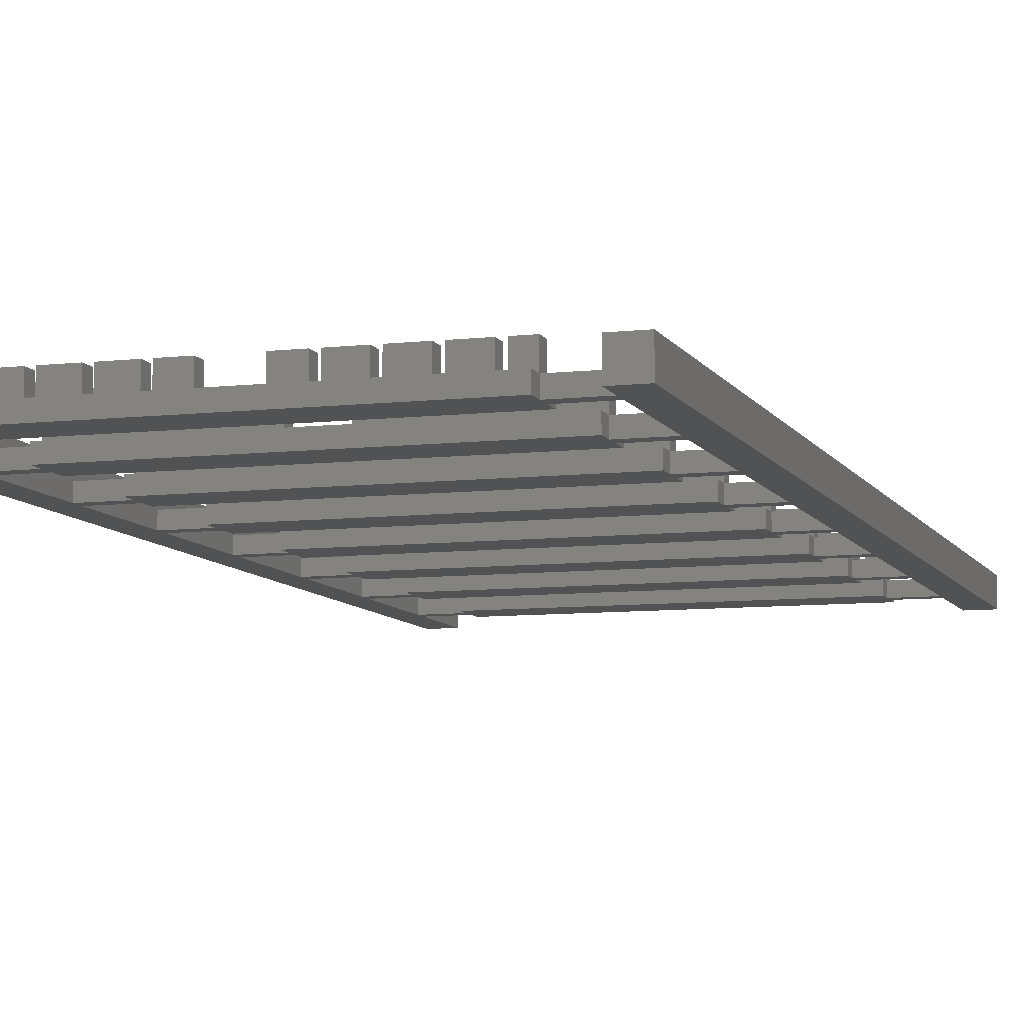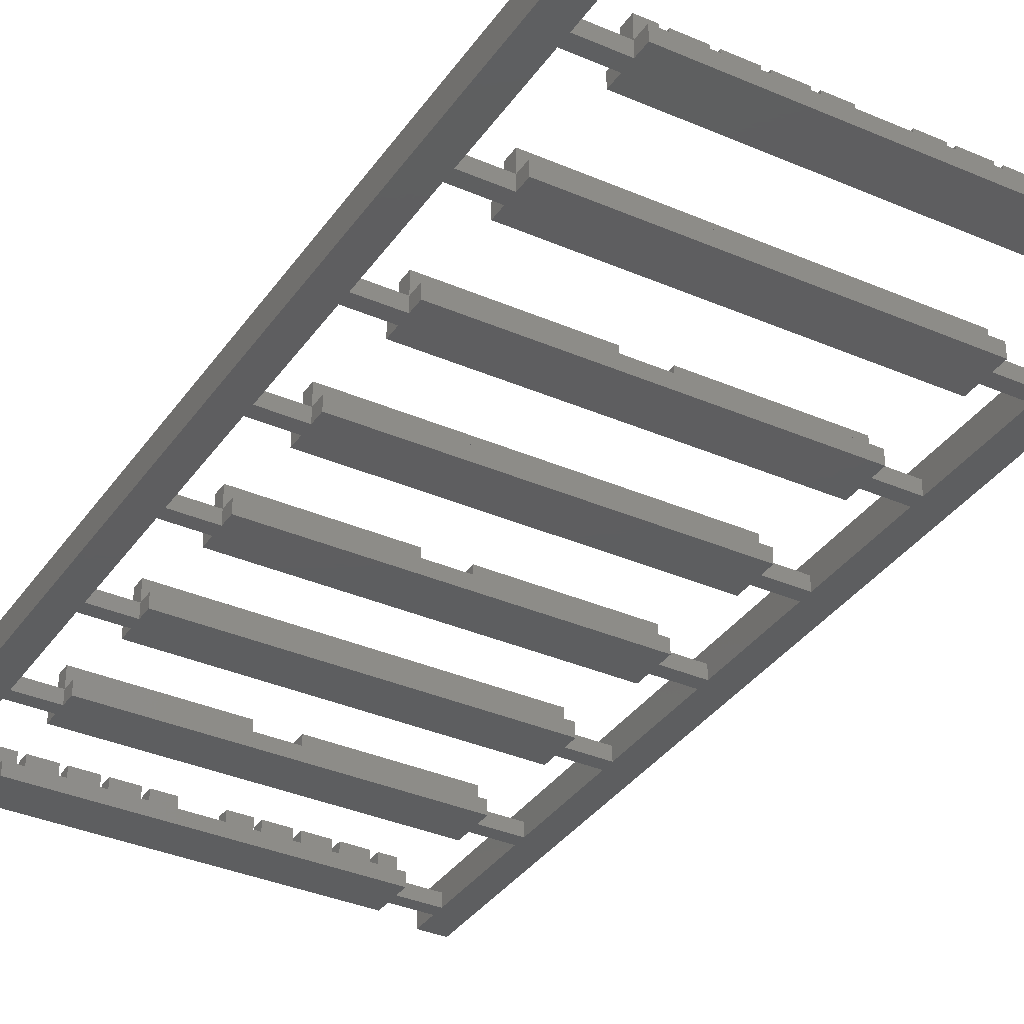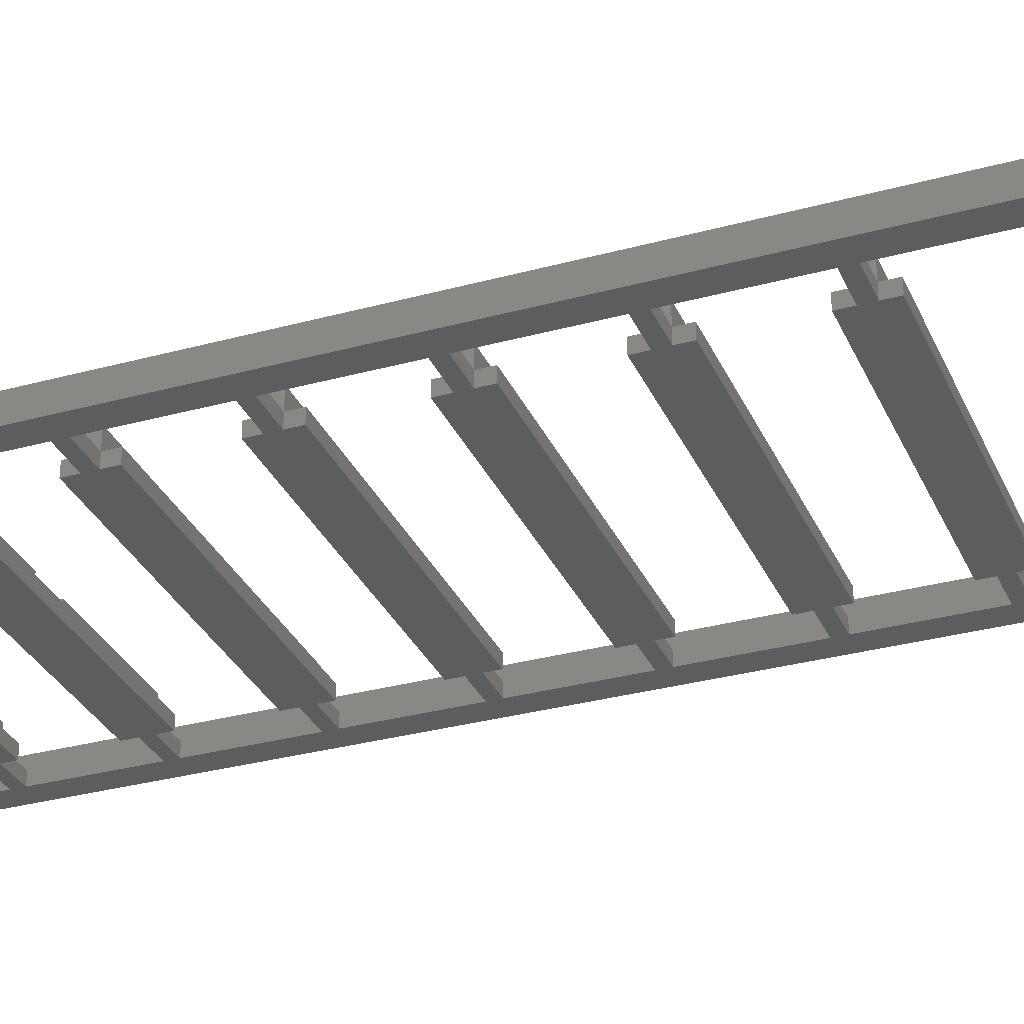
<metadata>
{"format":"stl","ext":"stl","renderer":"f3d","projection":"perspective","resolution":1024,"background":"white","views":[{"elev":-8.2,"azim":17.6,"up":"+Z"},{"elev":-35.2,"azim":150.0,"up":"+Z"},{"elev":-31.6,"azim":111.2,"up":"+Z"}]}
</metadata>
<code>
# stl→obj: 408 verts, 840 faces
v -6 2 2
v 0 0 2
v 0 2 2
v -6 0 2
v 50 2 2
v 56 0 2
v 56 2 2
v 50 0 2
v 50 4.25 2
v 28 2 2
v 22 2 2
v 28 0 2
v 0 4.25 2
v 50 -2.25 2
v 22 0 2
v 0 -2.25 2
v 0 -2.25 0
v 0 0 0
v 0 2 0
v 0 4.25 0
v 0 2 5
v 0 0 5
v 22 0 5
v 22 2 5
v 28 2 5
v 50 0 5
v 50 2 5
v 28 0 5
v 50 0 0
v 50 -2.25 0
v 50 4.25 0
v 50 2 0
v -10 -23 0
v -6 -19 0
v -6 -23 0
v -6 -17 0
v -6 0 0
v -6 2 0
v -6 19 0
v -6 21 0
v -6 38 0
v -6 40 0
v -6 57 0
v -6 59 0
v -10 129 0
v -6 76 0
v -6 78 0
v -6 95 0
v -6 97 0
v -6 114 0
v -6 116 0
v -6 129 0
v 0 116 0
v 0 114 0
v 0 97 0
v 0 95 0
v 0 78 0
v 0 76 0
v 0 59 0
v 0 57 0
v 0 40 0
v 0 38 0
v 0 21 0
v 0 19 0
v 0 -17 0
v 0 -19 0
v 50 114 0
v 50 111.8 0
v 50 116 0
v 0 111.8 0
v 50 118.2 0
v 0 118.2 0
v 50 95 0
v 50 92.75 0
v 50 97 0
v 0 92.75 0
v 50 99.25 0
v 0 99.25 0
v 50 76 0
v 50 73.75 0
v 50 78 0
v 0 73.75 0
v 50 80.25 0
v 0 80.25 0
v 50 57 0
v 50 54.75 0
v 50 59 0
v 0 54.75 0
v 50 61.25 0
v 0 61.25 0
v 50 38 0
v 50 35.75 0
v 50 40 0
v 0 35.75 0
v 50 42.25 0
v 0 42.25 0
v 50 19 0
v 50 16.75 0
v 50 21 0
v 0 16.75 0
v 50 23.25 0
v 0 23.25 0
v 50 -19 0
v 50 -21.25 0
v 50 -17 0
v 0 -21.25 0
v 50 -14.75 0
v 0 -14.75 0
v 56 116 0
v 56 114 0
v 56 97 0
v 56 95 0
v 56 78 0
v 56 76 0
v 56 59 0
v 56 57 0
v 56 40 0
v 56 38 0
v 56 21 0
v 56 19 0
v 56 2 0
v 56 0 0
v 56 -17 0
v 56 -19 0
v 60 -23 0
v 56 -23 0
v 60 129 0
v 56 129 0
v 2.5 -19 5
v 2.5 -17 2
v 2.5 -17 5
v 2.5 -19 2
v 3.5 -19 2
v 3.5 -17 5
v 3.5 -17 2
v 3.5 -19 5
v -6 -17 2
v 0 -19 2
v 0 -17 2
v -6 -19 2
v 50 -17 2
v 56 -19 2
v 56 -17 2
v 50 -19 2
v 50 -14.75 2
v 47.5 -17 2
v 46.5 -17 2
v 47.5 -19 2
v 42.5 -17 2
v 41.5 -17 2
v 42.5 -19 2
v 37.5 -17 2
v 36.5 -17 2
v 37.5 -19 2
v 32.5 -17 2
v 31.5 -17 2
v 32.5 -19 2
v 28 -17 2
v 22 -17 2
v 28 -19 2
v 0 -14.75 2
v 18.5 -17 2
v 17.5 -17 2
v 18.5 -19 2
v 13.5 -17 2
v 12.5 -17 2
v 13.5 -19 2
v 8.5 -17 2
v 7.5 -17 2
v 8.5 -19 2
v 50 -21.25 2
v 46.5 -19 2
v 41.5 -19 2
v 36.5 -19 2
v 31.5 -19 2
v 22 -19 2
v 0 -21.25 2
v 17.5 -19 2
v 12.5 -19 2
v 7.5 -19 2
v 7.5 -19 5
v 7.5 -17 5
v 8.5 -17 5
v 8.5 -19 5
v 12.5 -19 5
v 12.5 -17 5
v 13.5 -17 5
v 13.5 -19 5
v 17.5 -19 5
v 17.5 -17 5
v 18.5 -17 5
v 18.5 -19 5
v 46.5 -19 5
v 46.5 -17 5
v 47.5 -17 5
v 47.5 -19 5
v 41.5 -19 5
v 41.5 -17 5
v 42.5 -17 5
v 42.5 -19 5
v 36.5 -19 5
v 36.5 -17 5
v 37.5 -17 5
v 37.5 -19 5
v 31.5 -19 5
v 31.5 -17 5
v 32.5 -17 5
v 32.5 -19 5
v 0 -17 5
v 0 -19 5
v 50 -19 5
v 50 -17 5
v 22 -19 5
v 22 -17 5
v 28 -17 5
v 28 -19 5
v 0 19 2
v 0 16.75 2
v 0 23.25 2
v 0 21 2
v 0 21 5
v 0 19 5
v 50 19 5
v 50 21 5
v 50 16.75 2
v 50 19 2
v 50 21 2
v 50 23.25 2
v 0 57 2
v 0 54.75 2
v 0 61.25 2
v 0 59 2
v 0 59 5
v 0 57 5
v 50 57 5
v 50 59 5
v 50 54.75 2
v 50 57 2
v 50 59 2
v 50 61.25 2
v 0 38 2
v 0 35.75 2
v 0 42.25 2
v 0 40 2
v 0 40 5
v 0 38 5
v 22 38 5
v 22 40 5
v 28 40 5
v 50 38 5
v 50 40 5
v 28 38 5
v 50 35.75 2
v 50 38 2
v 50 40 2
v 50 42.25 2
v 22 38 2
v 28 38 2
v 28 40 2
v 22 40 2
v -6 40 2
v -6 38 2
v 56 38 2
v 56 40 2
v 0 95 2
v 0 92.75 2
v 0 99.25 2
v 0 97 2
v 0 97 5
v 0 95 5
v 50 95 5
v 50 97 5
v 50 92.75 2
v 50 95 2
v 50 97 2
v 50 99.25 2
v 0 76 2
v 0 73.75 2
v 0 80.25 2
v 0 78 2
v 0 78 5
v 0 76 5
v 22 76 5
v 22 78 5
v 28 78 5
v 50 76 5
v 50 78 5
v 28 76 5
v 50 73.75 2
v 50 76 2
v 50 78 2
v 50 80.25 2
v 22 76 2
v 28 76 2
v 28 78 2
v 22 78 2
v -6 78 2
v -6 76 2
v 56 76 2
v 56 78 2
v 2.5 114 5
v 2.5 116 2
v 2.5 116 5
v 2.5 114 2
v 3.5 114 2
v 3.5 116 5
v 3.5 116 2
v 3.5 114 5
v -6 116 2
v 0 114 2
v 0 116 2
v -6 114 2
v 50 116 2
v 56 114 2
v 56 116 2
v 50 114 2
v 50 118.2 2
v 47.5 116 2
v 46.5 116 2
v 47.5 114 2
v 42.5 116 2
v 41.5 116 2
v 42.5 114 2
v 37.5 116 2
v 36.5 116 2
v 37.5 114 2
v 32.5 116 2
v 31.5 116 2
v 32.5 114 2
v 28 116 2
v 22 116 2
v 28 114 2
v 0 118.2 2
v 18.5 116 2
v 17.5 116 2
v 18.5 114 2
v 13.5 116 2
v 12.5 116 2
v 13.5 114 2
v 8.5 116 2
v 7.5 116 2
v 8.5 114 2
v 50 111.8 2
v 46.5 114 2
v 41.5 114 2
v 36.5 114 2
v 31.5 114 2
v 22 114 2
v 0 111.8 2
v 17.5 114 2
v 12.5 114 2
v 7.5 114 2
v 7.5 114 5
v 7.5 116 5
v 8.5 116 5
v 8.5 114 5
v 12.5 114 5
v 12.5 116 5
v 13.5 116 5
v 13.5 114 5
v 17.5 114 5
v 17.5 116 5
v 18.5 116 5
v 18.5 114 5
v 46.5 114 5
v 46.5 116 5
v 47.5 116 5
v 47.5 114 5
v 41.5 114 5
v 41.5 116 5
v 42.5 116 5
v 42.5 114 5
v 36.5 114 5
v 36.5 116 5
v 37.5 116 5
v 37.5 114 5
v 31.5 114 5
v 31.5 116 5
v 32.5 116 5
v 32.5 114 5
v 0 116 5
v 0 114 5
v 50 114 5
v 50 116 5
v 22 114 5
v 22 116 5
v 28 116 5
v 28 114 5
v -10 129 4
v -10 -23 4
v 60 -23 4
v 60 129 4
v -6 21 2
v -6 19 2
v 56 19 2
v 56 21 2
v -6 59 2
v -6 57 2
v 56 57 2
v 56 59 2
v -6 97 2
v -6 95 2
v 56 95 2
v 56 97 2
v -6 -23 4
v -6 129 4
v 56 129 4
v 56 -23 4
f 1 2 3
f 2 1 4
f 5 6 7
f 6 5 8
f 9 10 5
f 10 11 12
f 9 11 10
f 13 11 9
f 11 13 3
f 12 14 8
f 15 12 11
f 15 14 12
f 16 15 2
f 15 16 14
f 17 2 18
f 2 17 16
f 19 13 20
f 13 19 3
f 2 21 3
f 21 2 22
f 21 23 24
f 23 21 22
f 25 26 27
f 26 25 28
f 14 29 8
f 29 14 30
f 5 31 9
f 31 5 32
f 26 5 27
f 5 26 8
f 5 25 27
f 25 5 10
f 11 21 24
f 21 11 3
f 33 34 35
f 34 33 36
f 36 33 37
f 37 33 38
f 38 33 39
f 39 33 40
f 40 33 41
f 41 33 42
f 42 33 43
f 43 33 44
f 45 44 33
f 44 45 46
f 46 45 47
f 47 45 48
f 48 45 49
f 49 45 50
f 50 45 51
f 51 45 52
f 50 53 54
f 53 50 51
f 48 55 56
f 55 48 49
f 46 57 58
f 57 46 47
f 43 59 60
f 59 43 44
f 41 61 62
f 61 41 42
f 39 63 64
f 63 39 40
f 37 19 18
f 19 37 38
f 34 65 66
f 65 34 36
f 54 67 68
f 67 54 69
f 54 68 70
f 53 69 54
f 69 53 71
f 71 53 72
f 56 73 74
f 73 56 75
f 56 74 76
f 55 75 56
f 75 55 77
f 77 55 78
f 58 79 80
f 79 58 81
f 58 80 82
f 57 81 58
f 81 57 83
f 83 57 84
f 60 85 86
f 85 60 87
f 60 86 88
f 59 87 60
f 87 59 89
f 89 59 90
f 62 91 92
f 91 62 93
f 62 92 94
f 61 93 62
f 93 61 95
f 95 61 96
f 64 97 98
f 97 64 99
f 64 98 100
f 63 99 64
f 99 63 101
f 101 63 102
f 18 29 30
f 29 18 32
f 18 30 17
f 19 32 18
f 32 19 31
f 31 19 20
f 66 103 104
f 103 66 105
f 66 104 106
f 65 105 66
f 105 65 107
f 107 65 108
f 67 109 110
f 109 67 69
f 73 111 112
f 111 73 75
f 79 113 114
f 113 79 81
f 85 115 116
f 115 85 87
f 91 117 118
f 117 91 93
f 97 119 120
f 119 97 99
f 29 121 122
f 121 29 32
f 103 123 124
f 123 103 105
f 124 125 126
f 123 125 124
f 122 125 123
f 121 125 122
f 120 125 121
f 119 125 120
f 118 125 119
f 117 125 118
f 125 117 127
f 116 127 117
f 115 127 116
f 114 127 115
f 113 127 114
f 112 127 113
f 111 127 112
f 110 127 111
f 109 127 110
f 127 109 128
f 2 23 22
f 23 2 15
f 12 26 28
f 26 12 8
f 23 11 24
f 11 23 15
f 12 25 10
f 25 12 28
f 17 14 16
f 14 17 30
f 31 13 9
f 13 31 20
f 129 130 131
f 130 129 132
f 133 134 135
f 134 133 136
f 137 138 139
f 138 137 140
f 141 142 143
f 142 141 144
f 145 146 141
f 146 147 148
f 145 147 146
f 145 149 147
f 149 150 151
f 145 150 149
f 145 152 150
f 152 153 154
f 145 153 152
f 145 155 153
f 155 156 157
f 145 156 155
f 145 158 156
f 158 159 160
f 145 159 158
f 161 159 145
f 162 163 164
f 159 161 162
f 162 161 163
f 165 166 167
f 163 161 165
f 165 161 166
f 168 169 170
f 166 161 168
f 168 161 169
f 135 130 133
f 169 161 135
f 135 161 130
f 130 161 139
f 148 171 144
f 172 148 147
f 172 171 148
f 151 171 172
f 173 151 150
f 173 171 151
f 154 171 173
f 174 154 153
f 174 171 154
f 157 171 174
f 175 157 156
f 175 171 157
f 160 171 175
f 176 160 159
f 176 171 160
f 177 176 164
f 178 164 163
f 177 164 178
f 177 178 167
f 179 167 166
f 177 167 179
f 177 179 170
f 180 170 169
f 177 170 180
f 177 180 133
f 132 133 130
f 177 133 132
f 177 132 138
f 176 177 171
f 181 169 182
f 169 181 180
f 170 183 168
f 183 170 184
f 185 166 186
f 166 185 179
f 167 187 165
f 187 167 188
f 189 163 190
f 163 189 178
f 164 191 162
f 191 164 192
f 193 147 194
f 147 193 172
f 148 195 146
f 195 148 196
f 197 150 198
f 150 197 173
f 151 199 149
f 199 151 200
f 201 153 202
f 153 201 174
f 154 203 152
f 203 154 204
f 205 156 206
f 156 205 175
f 157 207 155
f 207 157 208
f 106 138 66
f 138 106 177
f 65 161 108
f 161 65 139
f 138 209 139
f 209 138 210
f 209 129 131
f 129 209 210
f 195 211 212
f 211 195 196
f 191 213 214
f 213 191 192
f 215 205 206
f 205 215 216
f 134 181 182
f 181 134 136
f 183 185 186
f 185 183 184
f 187 189 190
f 189 187 188
f 207 201 202
f 201 207 208
f 203 197 198
f 197 203 204
f 199 193 194
f 193 199 200
f 171 103 144
f 103 171 104
f 141 107 145
f 107 141 105
f 211 141 212
f 141 211 144
f 141 195 212
f 195 141 146
f 130 209 131
f 209 130 139
f 159 191 214
f 191 159 162
f 156 215 206
f 215 156 158
f 169 134 182
f 134 169 135
f 166 183 186
f 183 166 168
f 163 187 190
f 187 163 165
f 153 207 202
f 207 153 155
f 150 203 198
f 203 150 152
f 147 199 194
f 199 147 149
f 138 129 210
f 129 138 132
f 148 211 196
f 211 148 144
f 164 213 192
f 213 164 176
f 160 205 216
f 205 160 175
f 133 181 136
f 181 133 180
f 170 185 184
f 185 170 179
f 167 189 188
f 189 167 178
f 157 201 208
f 201 157 174
f 154 197 204
f 197 154 173
f 151 193 200
f 193 151 172
f 213 159 214
f 159 213 176
f 160 215 158
f 215 160 216
f 106 171 177
f 171 106 104
f 107 161 145
f 161 107 108
f 100 217 64
f 217 100 218
f 63 219 102
f 219 63 220
f 217 221 220
f 221 217 222
f 221 223 224
f 223 221 222
f 225 97 226
f 97 225 98
f 227 101 228
f 101 227 99
f 223 227 224
f 227 223 226
f 217 223 222
f 223 217 226
f 227 221 224
f 221 227 220
f 217 225 226
f 225 217 218
f 219 227 228
f 227 219 220
f 101 219 228
f 219 101 102
f 100 225 218
f 225 100 98
f 88 229 60
f 229 88 230
f 59 231 90
f 231 59 232
f 229 233 232
f 233 229 234
f 233 235 236
f 235 233 234
f 237 85 238
f 85 237 86
f 239 89 240
f 89 239 87
f 235 239 236
f 239 235 238
f 229 235 234
f 235 229 238
f 239 233 236
f 233 239 232
f 229 237 238
f 237 229 230
f 231 239 240
f 239 231 232
f 89 231 240
f 231 89 90
f 88 237 230
f 237 88 86
f 94 241 62
f 241 94 242
f 61 243 96
f 243 61 244
f 241 245 244
f 245 241 246
f 245 247 248
f 247 245 246
f 249 250 251
f 250 249 252
f 253 91 254
f 91 253 92
f 255 95 256
f 95 255 93
f 250 255 251
f 255 250 254
f 241 247 246
f 247 241 257
f 258 250 252
f 250 258 254
f 255 249 251
f 249 255 259
f 260 245 248
f 245 260 244
f 247 260 248
f 260 247 257
f 258 249 259
f 249 258 252
f 261 241 244
f 241 261 262
f 255 263 264
f 263 255 254
f 256 259 255
f 259 260 258
f 256 260 259
f 243 260 256
f 260 243 244
f 258 253 254
f 257 258 260
f 257 253 258
f 242 257 241
f 257 242 253
f 94 253 242
f 253 94 92
f 95 243 256
f 243 95 96
f 76 265 56
f 265 76 266
f 55 267 78
f 267 55 268
f 265 269 268
f 269 265 270
f 269 271 272
f 271 269 270
f 273 73 274
f 73 273 74
f 275 77 276
f 77 275 75
f 271 275 272
f 275 271 274
f 265 271 270
f 271 265 274
f 275 269 272
f 269 275 268
f 265 273 274
f 273 265 266
f 267 275 276
f 275 267 268
f 77 267 276
f 267 77 78
f 76 273 266
f 273 76 74
f 82 277 58
f 277 82 278
f 57 279 84
f 279 57 280
f 277 281 280
f 281 277 282
f 281 283 284
f 283 281 282
f 285 286 287
f 286 285 288
f 289 79 290
f 79 289 80
f 291 83 292
f 83 291 81
f 286 291 287
f 291 286 290
f 277 283 282
f 283 277 293
f 294 286 288
f 286 294 290
f 291 285 287
f 285 291 295
f 296 281 284
f 281 296 280
f 283 296 284
f 296 283 293
f 294 285 295
f 285 294 288
f 297 277 280
f 277 297 298
f 291 299 300
f 299 291 290
f 292 295 291
f 295 296 294
f 292 296 295
f 279 296 292
f 296 279 280
f 294 289 290
f 293 294 296
f 293 289 294
f 278 293 277
f 293 278 289
f 82 289 278
f 289 82 80
f 83 279 292
f 279 83 84
f 301 302 303
f 302 301 304
f 305 306 307
f 306 305 308
f 309 310 311
f 310 309 312
f 313 314 315
f 314 313 316
f 317 318 313
f 318 319 320
f 317 319 318
f 317 321 319
f 321 322 323
f 317 322 321
f 317 324 322
f 324 325 326
f 317 325 324
f 317 327 325
f 327 328 329
f 317 328 327
f 317 330 328
f 330 331 332
f 317 331 330
f 333 331 317
f 334 335 336
f 331 333 334
f 334 333 335
f 337 338 339
f 335 333 337
f 337 333 338
f 340 341 342
f 338 333 340
f 340 333 341
f 307 302 305
f 341 333 307
f 307 333 302
f 302 333 311
f 320 343 316
f 344 320 319
f 344 343 320
f 323 343 344
f 345 323 322
f 345 343 323
f 326 343 345
f 346 326 325
f 346 343 326
f 329 343 346
f 347 329 328
f 347 343 329
f 332 343 347
f 348 332 331
f 348 343 332
f 349 348 336
f 350 336 335
f 349 336 350
f 349 350 339
f 351 339 338
f 349 339 351
f 349 351 342
f 352 342 341
f 349 342 352
f 349 352 305
f 304 305 302
f 349 305 304
f 349 304 310
f 348 349 343
f 353 341 354
f 341 353 352
f 342 355 340
f 355 342 356
f 357 338 358
f 338 357 351
f 339 359 337
f 359 339 360
f 361 335 362
f 335 361 350
f 336 363 334
f 363 336 364
f 365 319 366
f 319 365 344
f 320 367 318
f 367 320 368
f 369 322 370
f 322 369 345
f 323 371 321
f 371 323 372
f 373 325 374
f 325 373 346
f 326 375 324
f 375 326 376
f 377 328 378
f 328 377 347
f 329 379 327
f 379 329 380
f 70 310 54
f 310 70 349
f 53 333 72
f 333 53 311
f 310 381 311
f 381 310 382
f 381 301 303
f 301 381 382
f 367 383 384
f 383 367 368
f 363 385 386
f 385 363 364
f 387 377 378
f 377 387 388
f 306 353 354
f 353 306 308
f 355 357 358
f 357 355 356
f 359 361 362
f 361 359 360
f 379 373 374
f 373 379 380
f 375 369 370
f 369 375 376
f 371 365 366
f 365 371 372
f 343 67 316
f 67 343 68
f 313 71 317
f 71 313 69
f 383 313 384
f 313 383 316
f 313 367 384
f 367 313 318
f 302 381 303
f 381 302 311
f 331 363 386
f 363 331 334
f 328 387 378
f 387 328 330
f 341 306 354
f 306 341 307
f 338 355 358
f 355 338 340
f 335 359 362
f 359 335 337
f 325 379 374
f 379 325 327
f 322 375 370
f 375 322 324
f 319 371 366
f 371 319 321
f 310 301 382
f 301 310 304
f 320 383 368
f 383 320 316
f 336 385 364
f 385 336 348
f 332 377 388
f 377 332 347
f 305 353 308
f 353 305 352
f 342 357 356
f 357 342 351
f 339 361 360
f 361 339 350
f 329 373 380
f 373 329 346
f 326 369 376
f 369 326 345
f 323 365 372
f 365 323 344
f 385 331 386
f 331 385 348
f 332 387 330
f 387 332 388
f 70 343 349
f 343 70 68
f 71 333 317
f 333 71 72
f 33 389 45
f 389 33 390
f 391 127 392
f 127 391 125
f 19 1 3
f 1 19 38
f 121 5 7
f 5 121 32
f 37 2 4
f 2 37 18
f 29 6 8
f 6 29 122
f 393 217 220
f 217 393 394
f 227 395 396
f 395 227 226
f 39 217 394
f 217 39 64
f 97 395 226
f 395 97 120
f 63 393 220
f 393 63 40
f 119 227 396
f 227 119 99
f 41 241 262
f 241 41 62
f 91 263 254
f 263 91 118
f 61 261 244
f 261 61 42
f 117 255 264
f 255 117 93
f 397 229 232
f 229 397 398
f 239 399 400
f 399 239 238
f 43 229 398
f 229 43 60
f 85 399 238
f 399 85 116
f 59 397 232
f 397 59 44
f 115 239 400
f 239 115 87
f 57 297 280
f 297 57 47
f 113 291 300
f 291 113 81
f 46 277 298
f 277 46 58
f 79 299 290
f 299 79 114
f 401 265 268
f 265 401 402
f 275 403 404
f 403 275 274
f 48 265 402
f 265 48 56
f 73 403 274
f 403 73 112
f 55 401 268
f 401 55 49
f 111 275 404
f 275 111 75
f 389 405 406
f 405 389 390
f 406 309 52
f 406 312 309
f 312 401 50
f 406 401 312
f 406 402 401
f 402 297 48
f 406 297 402
f 406 298 297
f 298 397 46
f 406 397 298
f 406 398 397
f 398 261 43
f 406 261 398
f 405 261 406
f 262 393 41
f 261 405 262
f 262 405 393
f 394 1 39
f 393 405 394
f 394 405 1
f 4 137 37
f 1 405 4
f 4 405 137
f 137 405 140
f 35 140 405
f 140 35 34
f 52 309 51
f 50 401 49
f 48 297 47
f 46 397 44
f 43 261 42
f 41 393 40
f 39 1 38
f 37 137 36
f 33 405 390
f 405 33 35
f 52 389 406
f 389 52 45
f 124 126 142
f 122 123 6
f 120 121 395
f 118 119 263
f 116 117 399
f 114 115 299
f 112 113 403
f 110 111 314
f 315 128 109
f 128 315 407
f 314 407 315
f 404 314 111
f 314 404 407
f 403 407 404
f 300 403 113
f 300 407 403
f 299 407 300
f 400 299 115
f 400 407 299
f 399 407 400
f 264 399 117
f 264 407 399
f 408 264 263
f 396 263 119
f 408 263 396
f 408 396 395
f 7 395 121
f 408 395 7
f 408 7 6
f 143 6 123
f 408 6 143
f 408 143 142
f 264 408 407
f 408 142 126
f 407 391 392
f 391 407 408
f 126 391 408
f 391 126 125
f 127 407 392
f 407 127 128
f 65 137 139
f 137 65 36
f 123 141 143
f 141 123 105
f 34 138 140
f 138 34 66
f 103 142 144
f 142 103 124
f 53 309 311
f 309 53 51
f 109 313 315
f 313 109 69
f 50 310 312
f 310 50 54
f 67 314 316
f 314 67 110

</code>
